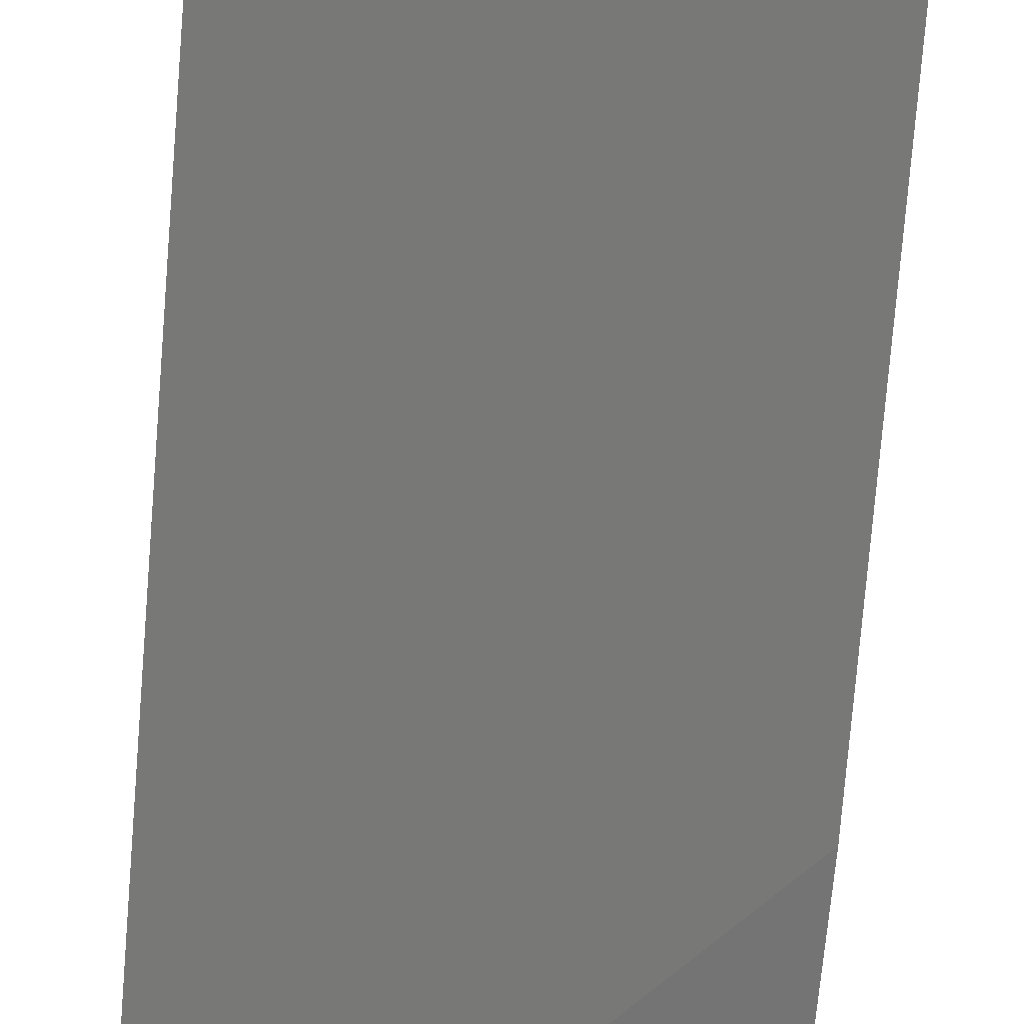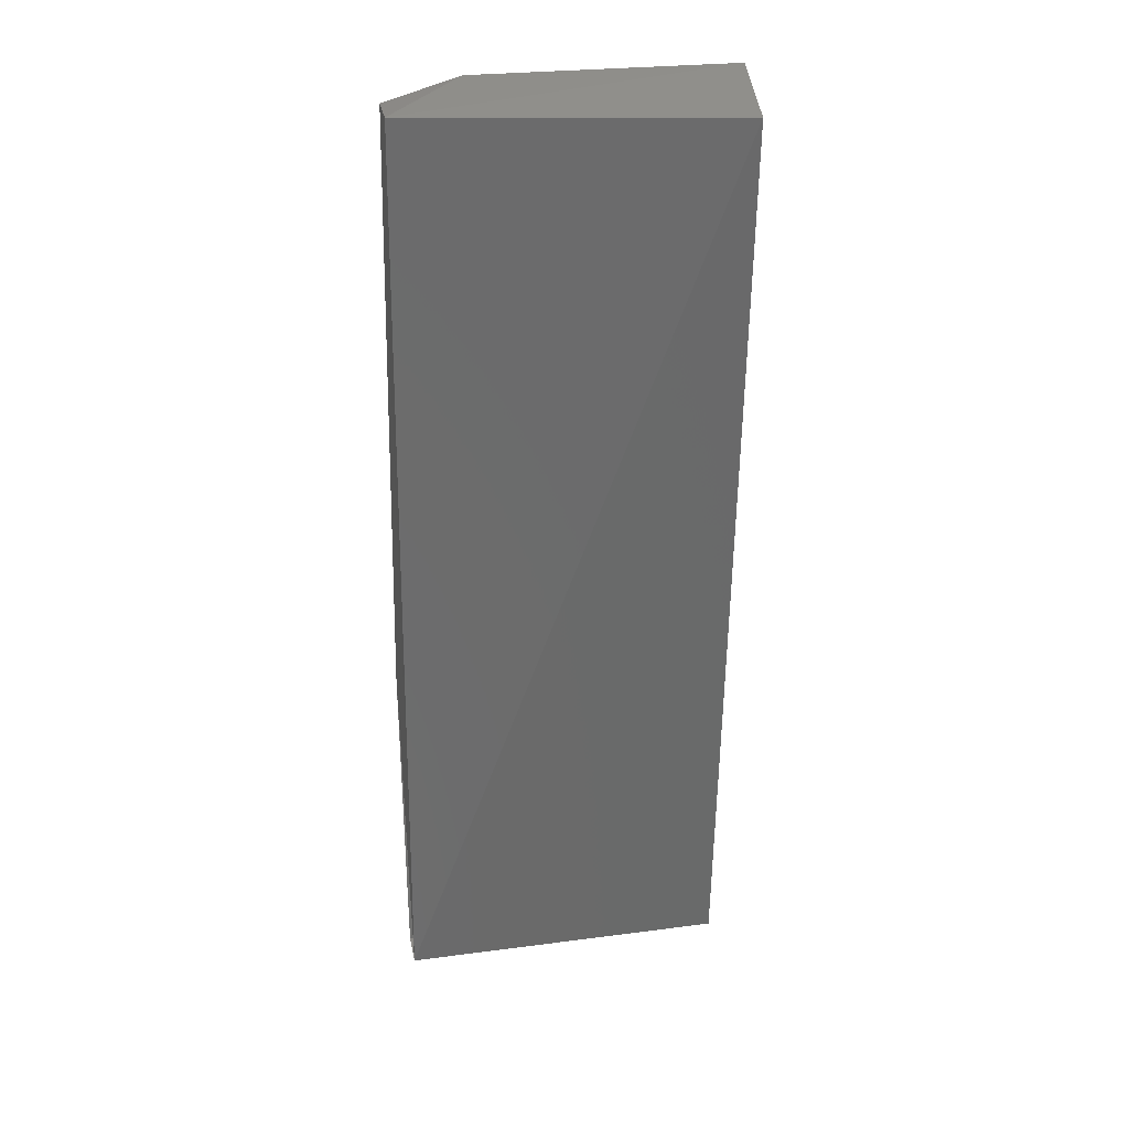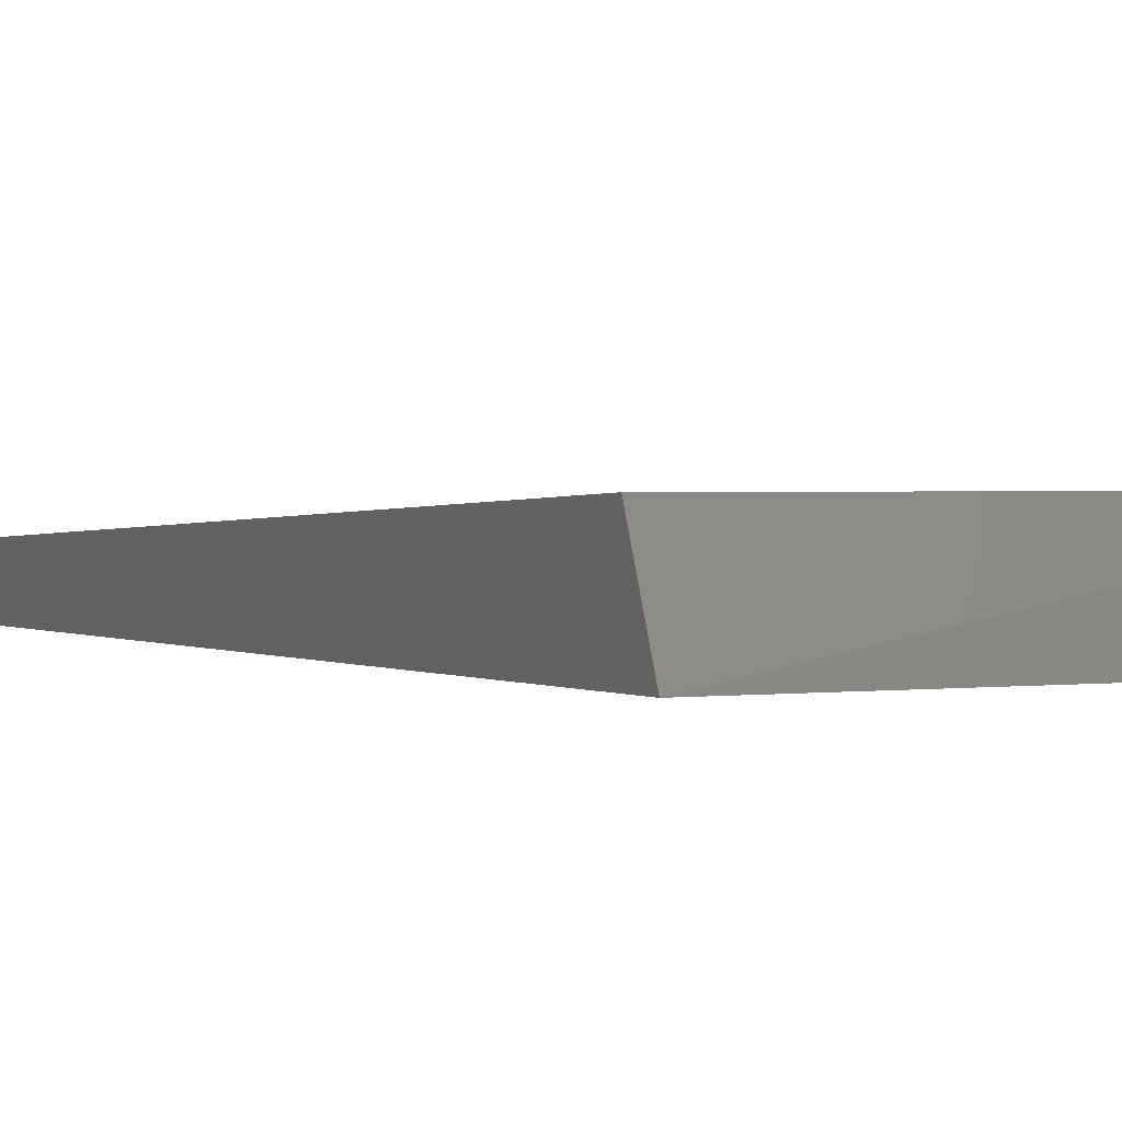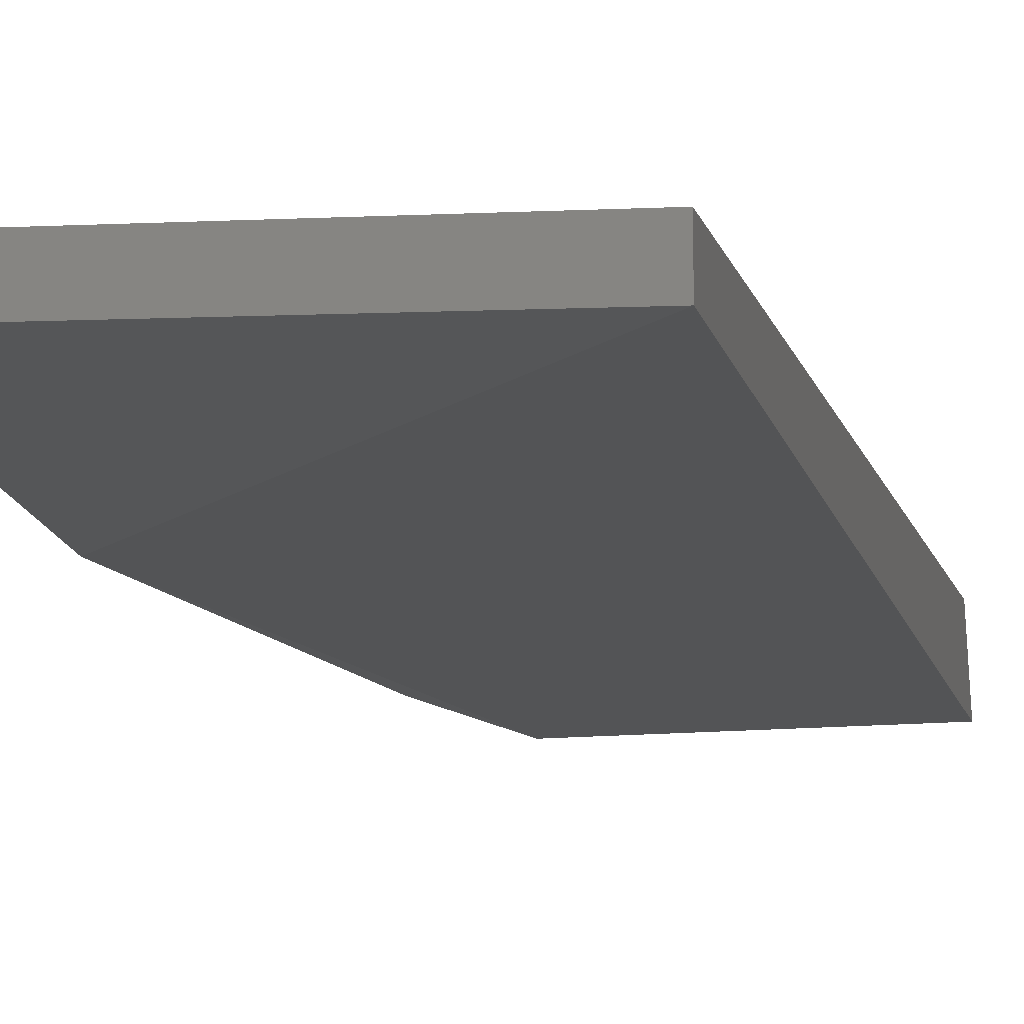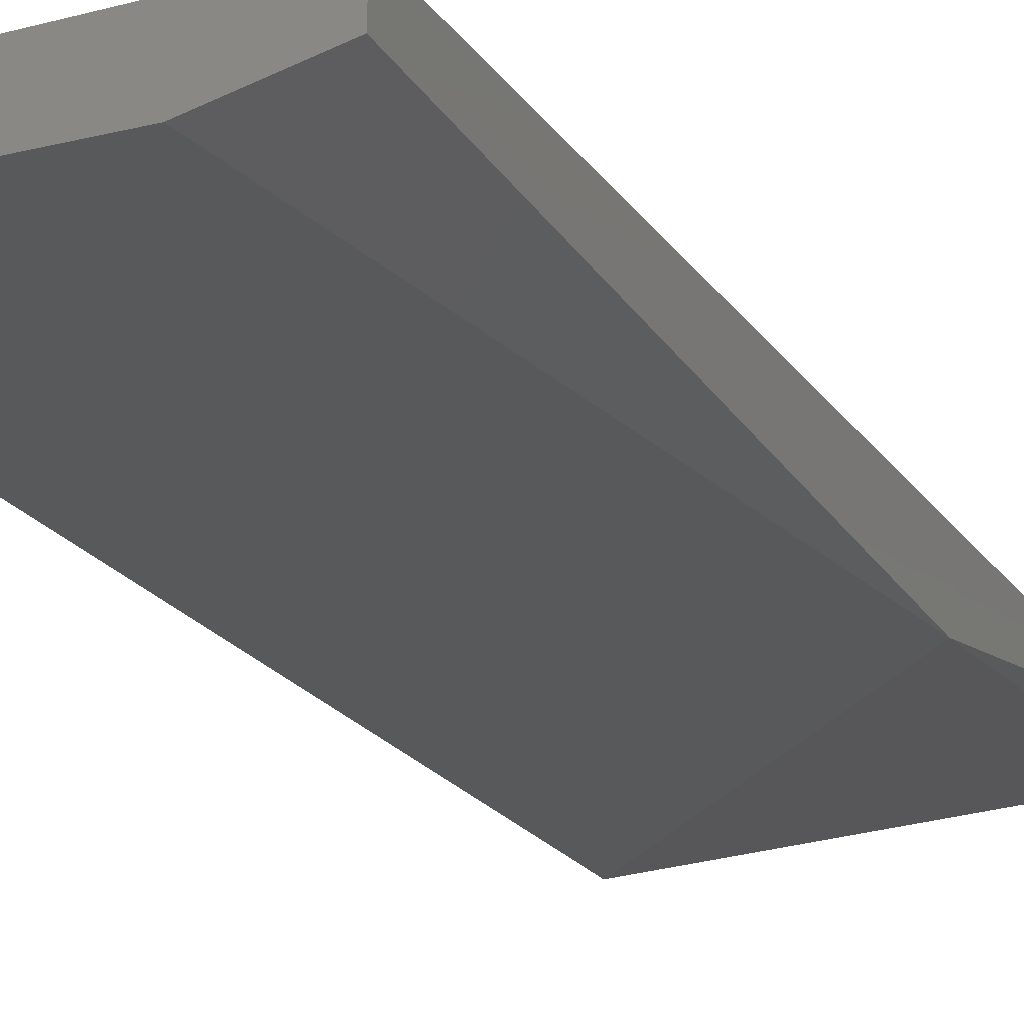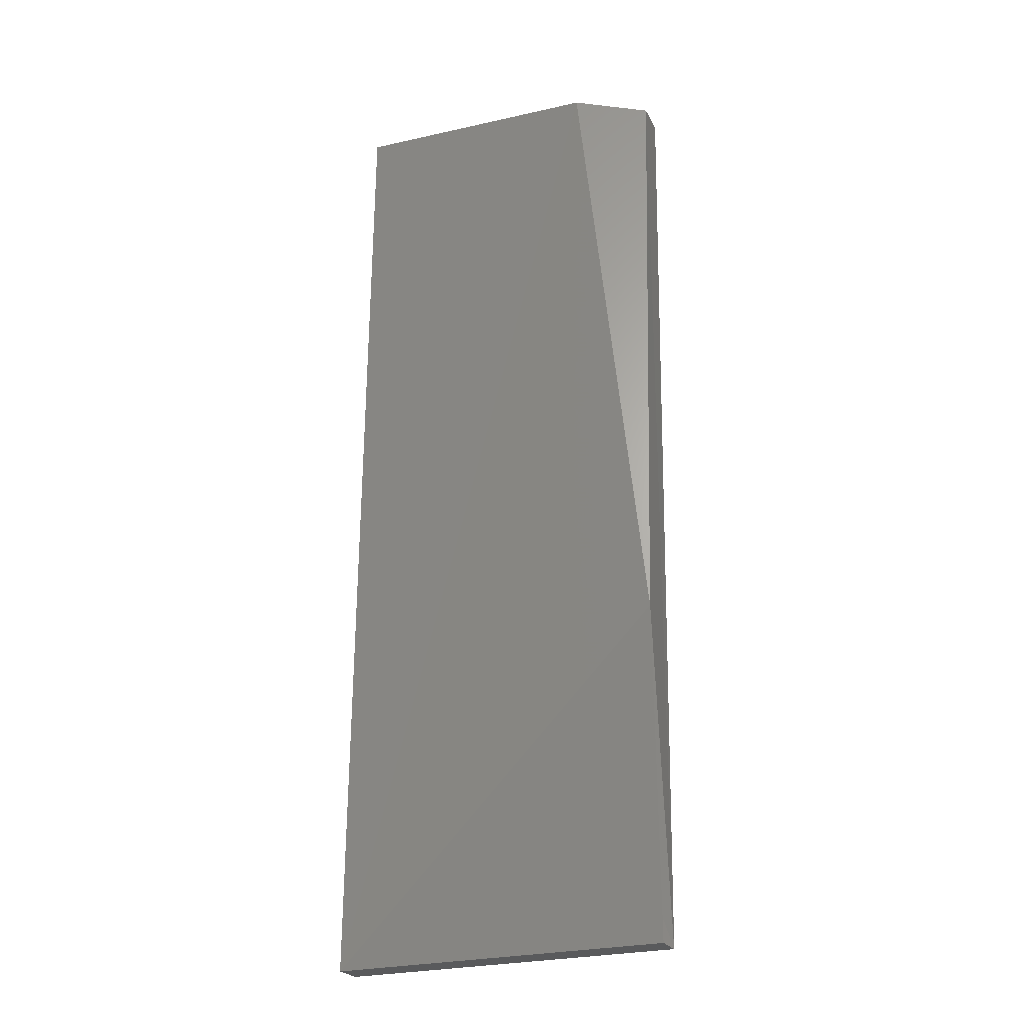
<metadata>
{"format":"stl","ext":"stl","renderer":"f3d","projection":"perspective","resolution":1024,"background":"white","views":[{"elev":-68.7,"azim":-4.9,"up":"+Y"},{"elev":29.5,"azim":168.9,"up":"+Z"},{"elev":2.9,"azim":-22.5,"up":"+Y"},{"elev":-13.4,"azim":-168.2,"up":"+Y"},{"elev":-19.3,"azim":24.9,"up":"+Y"},{"elev":-20.6,"azim":21.3,"up":"+Z"}]}
</metadata>
<code>
# stl→obj: 10 verts, 15 faces
v 0.8362 -0.2091 0.3944
v 0.8361 -0.208 0.4208
v 0.8361 -0.209 0.4208
v 0.8362 -0.2105 0.4037
v 0.8269 -0.208 0.4203
v 0.8269 -0.2096 0.394
v 0.8269 -0.2098 0.4211
v 0.834 -0.2098 0.4212
v 0.8269 -0.2106 0.394
v 0.8362 -0.2101 0.3944
f 1 2 3
f 1 3 4
f 5 1 6
f 2 1 5
f 7 8 2
f 7 2 5
f 5 6 9
f 5 9 7
f 9 4 8
f 9 8 7
f 10 4 9
f 10 9 6
f 10 6 1
f 3 8 4
f 3 2 8

</code>
